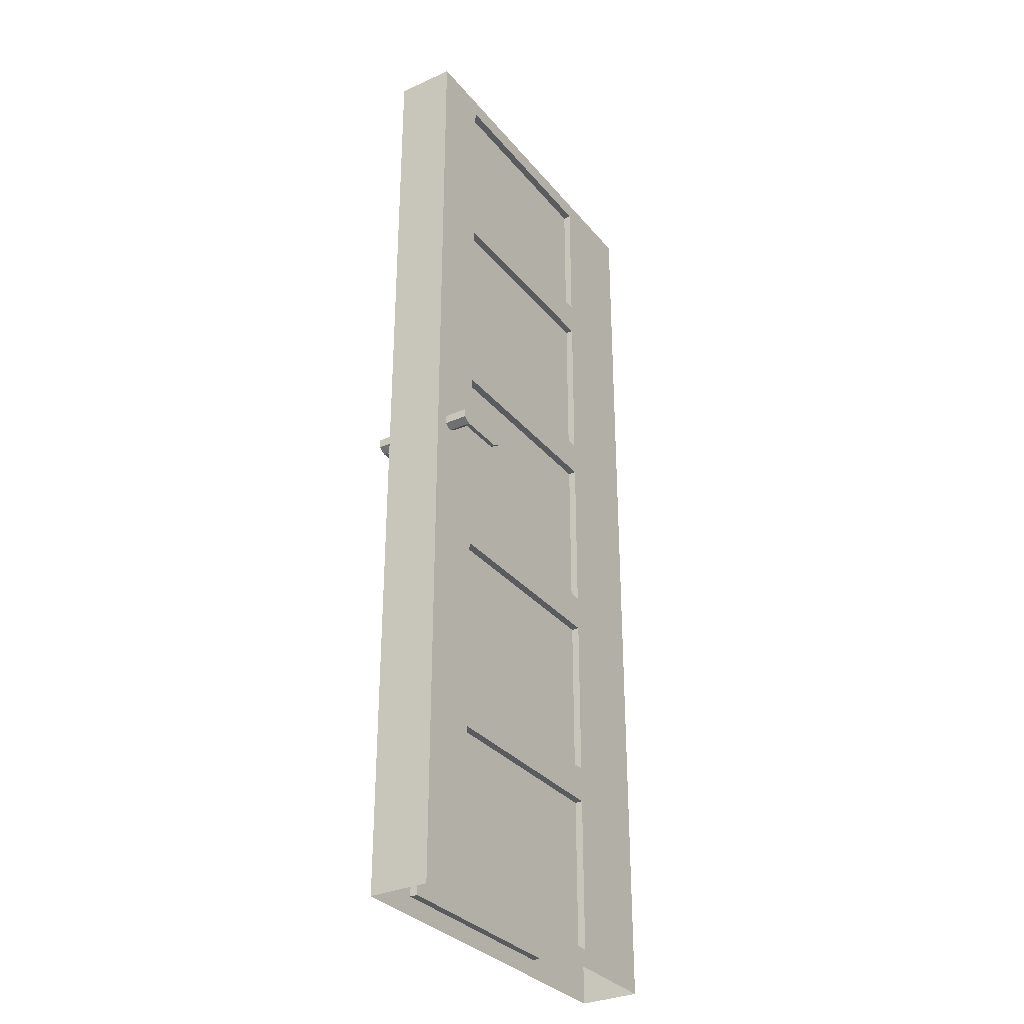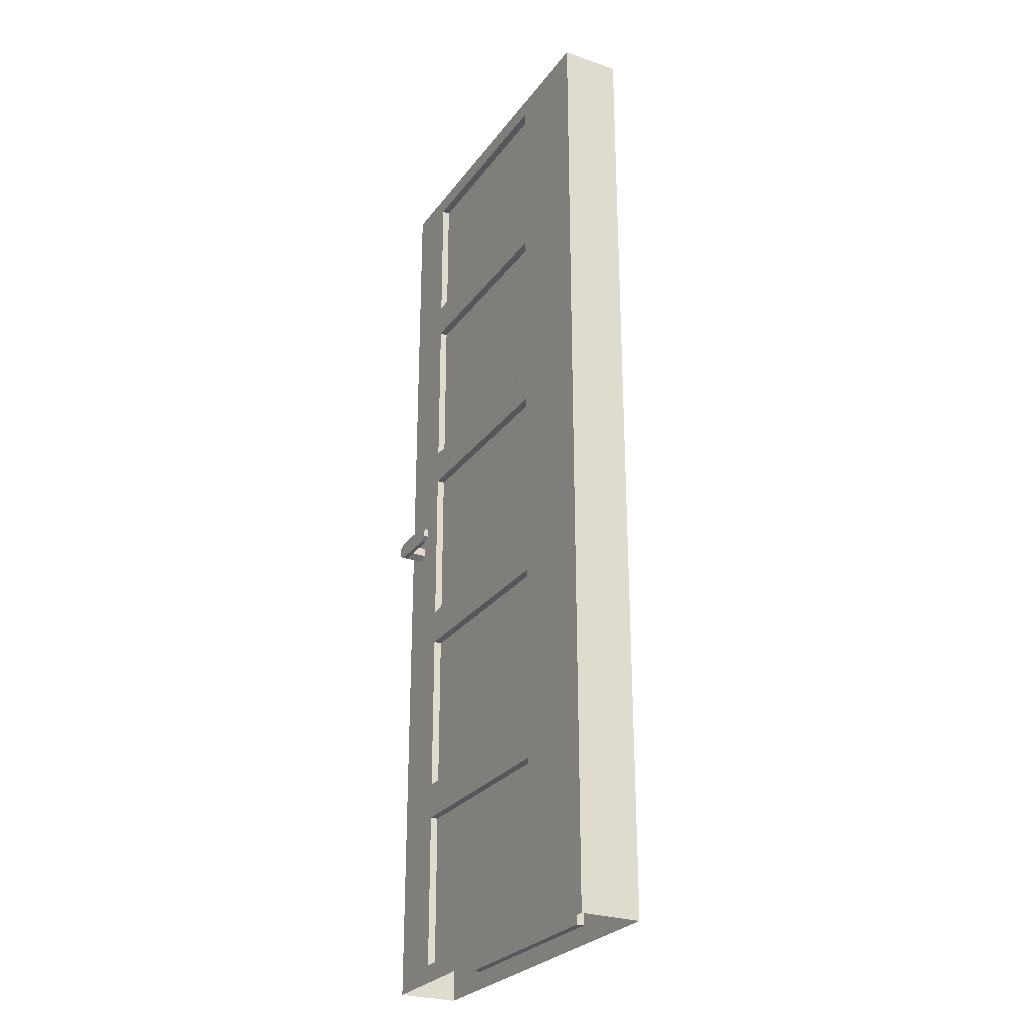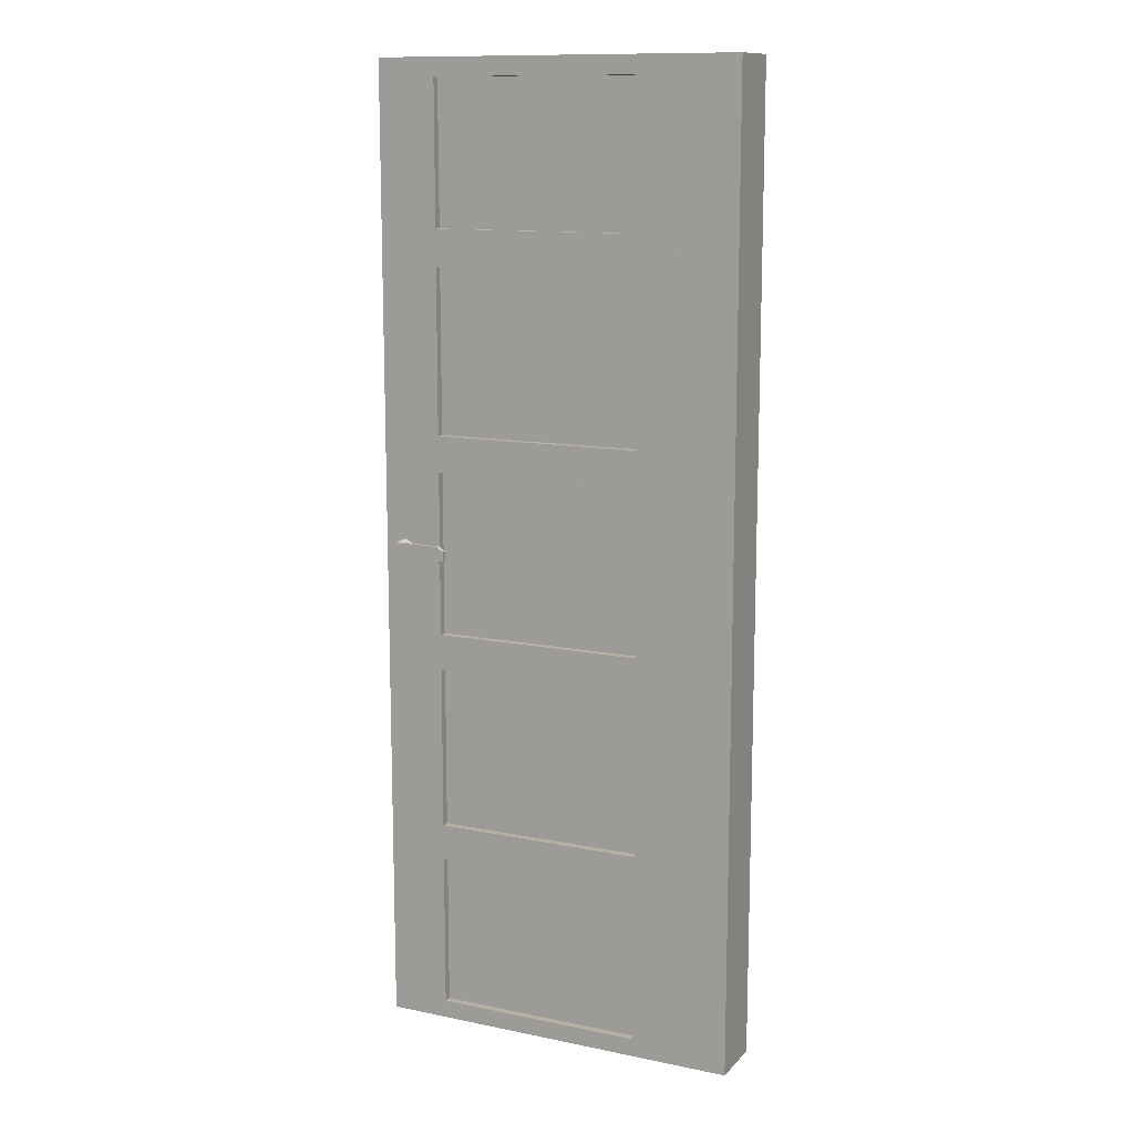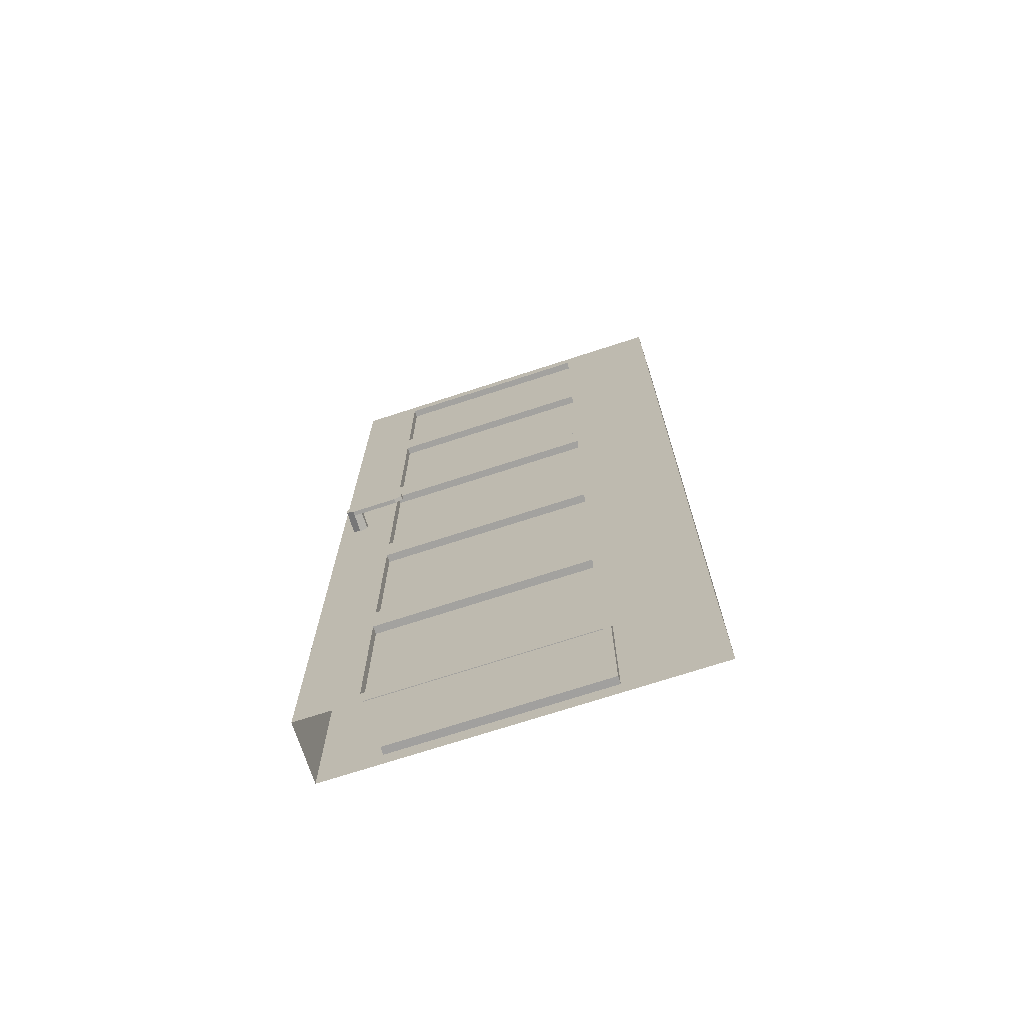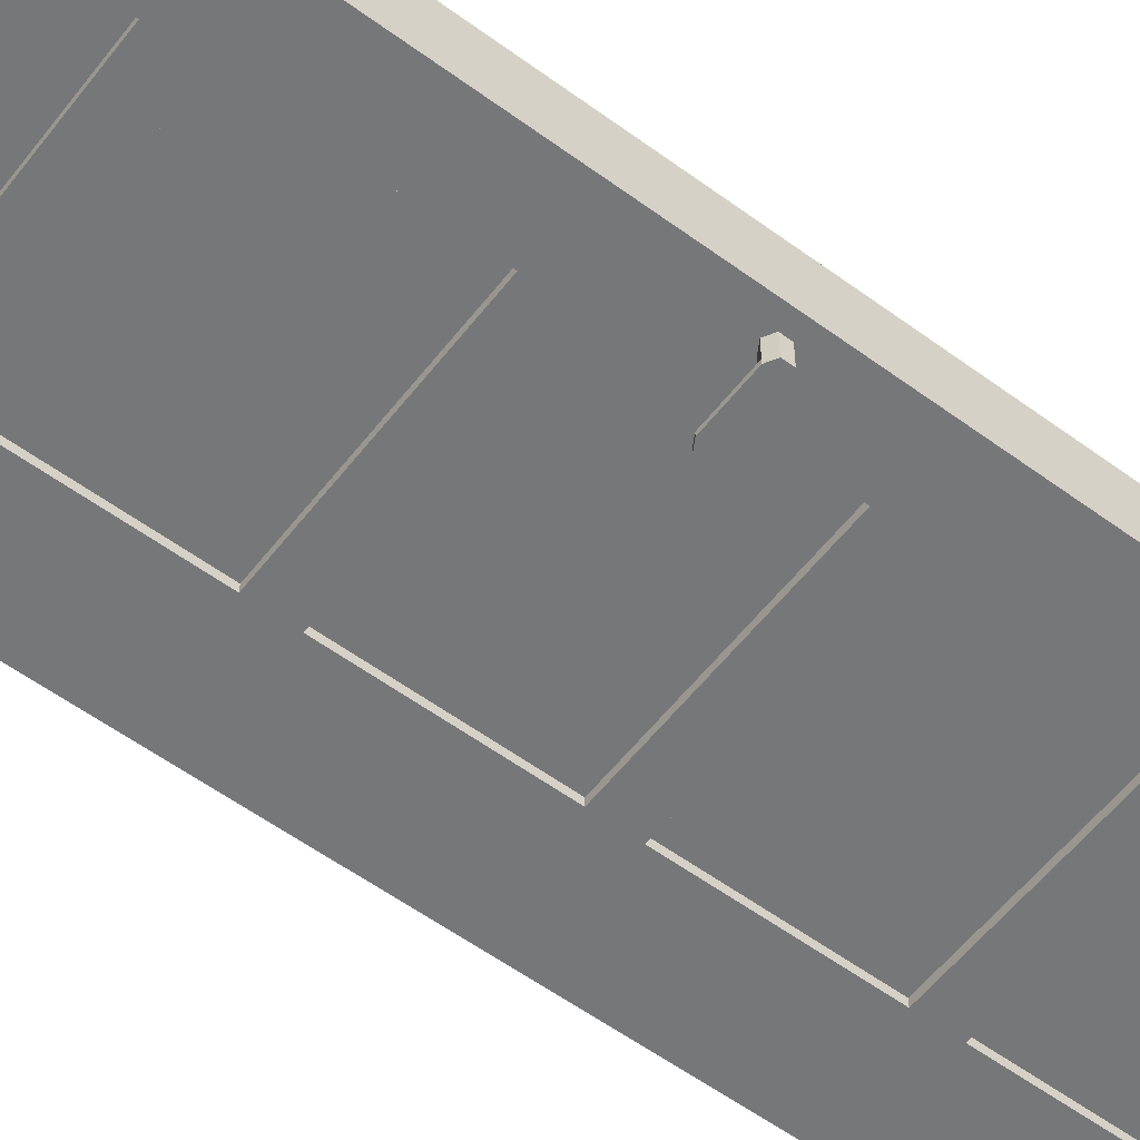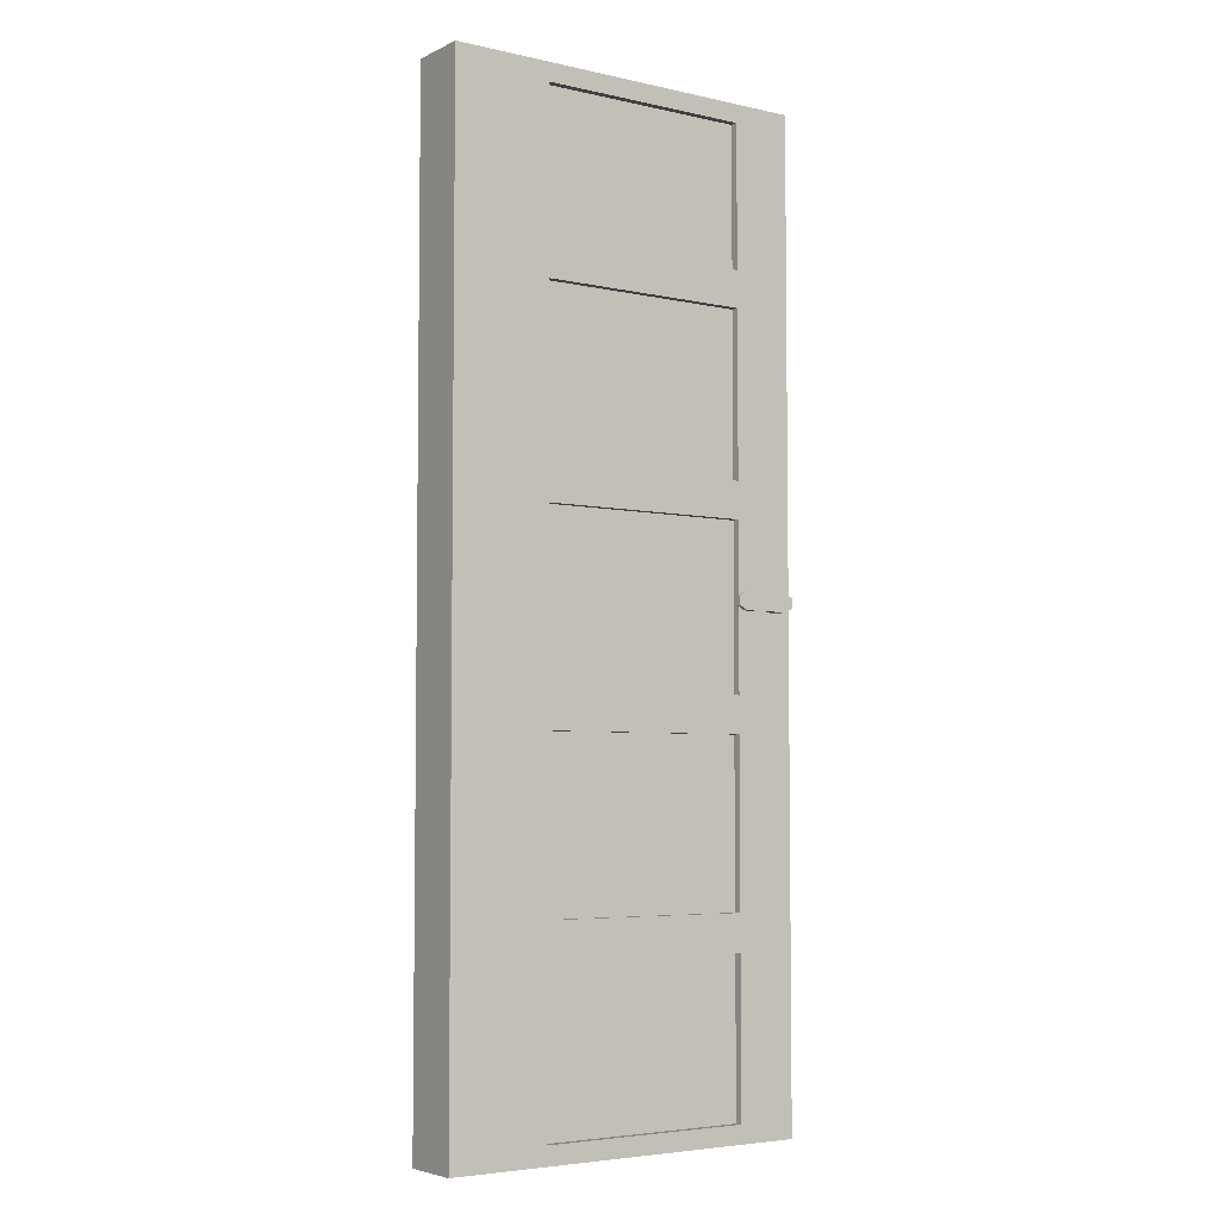
<metadata>
{"format":"obj","ext":"obj","renderer":"f3d","projection":"perspective","resolution":1024,"background":"white","views":[{"elev":-31.8,"azim":-57.6,"up":"+Y"},{"elev":-26.9,"azim":61.8,"up":"+Y"},{"elev":12.3,"azim":25.7,"up":"+Y"},{"elev":-72.1,"azim":18.0,"up":"+Y"},{"elev":-57.0,"azim":-127.4,"up":"+Z"},{"elev":-4.8,"azim":144.9,"up":"+Y"}]}
</metadata>
<code>
o Porta.002_Cube.007
v 2.938 -0.4713 -0.04324
v 2.938 -0.4713 0.000922
v 2.922 -0.462 -0.04324
v 2.922 -0.462 0.000922
v 2.922 -0.4435 -0.04324
v 2.922 -0.4435 0.000922
v 2.938 -0.4343 -0.04324
v 2.938 -0.4343 0.000922
v 2.954 -0.4435 -0.04324
v 2.954 -0.4435 0.000922
v 2.954 -0.462 -0.04324
v 2.954 -0.462 0.000922
v 2.922 -0.462 0.01024
v 2.938 -0.4713 0.01024
v 2.922 -0.4435 0.01024
v 2.938 -0.4343 0.01024
v 2.954 -0.4435 0.01024
v 2.954 -0.462 0.01024
v 3.054 -0.4435 0.000922
v 3.038 -0.4343 0.000922
v 3.054 -0.462 0.000922
v 3.038 -0.4713 0.000922
v 3.054 -0.4435 0.01024
v 3.038 -0.4343 0.01024
v 3.054 -0.462 0.01024
v 3.038 -0.4713 0.01024
v 2.938 -0.4343 -0.1596
v 2.938 -0.4343 -0.2038
v 2.922 -0.4435 -0.1596
v 2.922 -0.4435 -0.2038
v 2.922 -0.462 -0.1596
v 2.922 -0.462 -0.2038
v 2.938 -0.4713 -0.1596
v 2.938 -0.4713 -0.2038
v 2.954 -0.462 -0.1596
v 2.954 -0.462 -0.2038
v 2.954 -0.4435 -0.1596
v 2.954 -0.4435 -0.2038
v 2.922 -0.4435 -0.2131
v 2.938 -0.4343 -0.2131
v 2.922 -0.462 -0.2131
v 2.938 -0.4713 -0.2131
v 2.954 -0.462 -0.2131
v 2.954 -0.4435 -0.2131
v 3.054 -0.462 -0.2038
v 3.038 -0.4713 -0.2038
v 3.054 -0.4435 -0.2038
v 3.038 -0.4343 -0.2038
v 3.054 -0.462 -0.2131
v 3.038 -0.4713 -0.2131
v 3.054 -0.4435 -0.2131
v 3.038 -0.4343 -0.2131
v 2.893 -1.099 -0.165
v 2.893 -1.505 -0.03867
v 3.679 -1.099 -0.03867
v 3.679 -1.505 -0.165
v 3.679 -1.505 -0.03867
v 3.679 -1.099 -0.165
v 2.893 -1.505 -0.165
v 2.893 -1.099 -0.03867
v 3.509 -1.099 -0.03867
v 3.509 -1.099 -0.165
v 3.509 -1.505 -0.165
v 3.509 -1.505 -0.03867
v 2.98 -1.099 -0.03867
v 2.98 -1.099 -0.165
v 2.98 -1.505 -0.165
v 2.98 -1.505 -0.03867
v 3.02 -1.137 -0.03867
v 3.47 -1.137 -0.03867
v 3.02 -1.137 -0.165
v 3.47 -1.137 -0.165
v 3.02 -1.467 -0.165
v 3.47 -1.467 -0.165
v 3.02 -1.467 -0.03867
v 3.47 -1.467 -0.03867
v 3.02 -1.137 -0.05493
v 3.47 -1.137 -0.05493
v 3.02 -1.137 -0.1488
v 3.47 -1.137 -0.1488
v 3.02 -1.467 -0.1488
v 3.47 -1.467 -0.1488
v 3.02 -1.467 -0.05493
v 3.47 -1.467 -0.05493
v 2.893 -0.6736 -0.165
v 2.893 -1.099 -0.03867
v 3.679 -0.6736 -0.03867
v 3.679 -1.099 -0.165
v 3.679 -1.099 -0.03867
v 3.679 -0.6736 -0.165
v 2.893 -1.099 -0.165
v 2.893 -0.6736 -0.03867
v 3.509 -0.6736 -0.03867
v 3.509 -0.6736 -0.165
v 3.509 -1.099 -0.165
v 3.509 -1.099 -0.03867
v 2.98 -0.6736 -0.03867
v 2.98 -0.6736 -0.165
v 2.98 -1.099 -0.165
v 2.98 -1.099 -0.03867
v 3.02 -0.7121 -0.03867
v 3.47 -0.7121 -0.03867
v 3.02 -0.7121 -0.165
v 3.47 -0.7121 -0.165
v 3.02 -1.06 -0.165
v 3.47 -1.06 -0.165
v 3.02 -1.06 -0.03867
v 3.47 -1.06 -0.03867
v 3.02 -0.7122 -0.05493
v 3.47 -0.7122 -0.05493
v 3.02 -0.7122 -0.1488
v 3.47 -0.7122 -0.1488
v 3.02 -1.06 -0.1488
v 3.47 -1.06 -0.1488
v 3.02 -1.06 -0.05493
v 3.47 -1.06 -0.05493
v 2.893 -0.2485 -0.165
v 2.893 -0.6736 -0.03867
v 3.679 -0.2485 -0.03867
v 3.679 -0.6736 -0.165
v 3.679 -0.6736 -0.03867
v 3.679 -0.2485 -0.165
v 2.893 -0.6736 -0.165
v 2.893 -0.2485 -0.03867
v 3.509 -0.2485 -0.03867
v 3.509 -0.2485 -0.165
v 3.509 -0.6736 -0.165
v 3.509 -0.6736 -0.03867
v 2.98 -0.2485 -0.03867
v 2.98 -0.2485 -0.165
v 2.98 -0.6736 -0.165
v 2.98 -0.6736 -0.03867
v 3.02 -0.287 -0.03867
v 3.47 -0.287 -0.03867
v 3.02 -0.287 -0.165
v 3.47 -0.287 -0.165
v 3.02 -0.6351 -0.165
v 3.47 -0.6351 -0.165
v 3.02 -0.6351 -0.03867
v 3.47 -0.6351 -0.03867
v 3.02 -0.2871 -0.05493
v 3.47 -0.2871 -0.05493
v 3.02 -0.2871 -0.1488
v 3.47 -0.2871 -0.1488
v 3.02 -0.6352 -0.1488
v 3.47 -0.6352 -0.1488
v 3.02 -0.6352 -0.05493
v 3.47 -0.6352 -0.05493
v 2.893 0.1766 -0.165
v 2.893 -0.2485 -0.03867
v 3.679 0.1766 -0.03867
v 3.679 -0.2485 -0.165
v 3.679 -0.2485 -0.03867
v 3.679 0.1766 -0.165
v 2.893 -0.2485 -0.165
v 2.893 0.1766 -0.03867
v 3.509 0.1766 -0.03867
v 3.509 0.1766 -0.165
v 3.509 -0.2485 -0.165
v 3.509 -0.2485 -0.03867
v 2.98 0.1766 -0.03867
v 2.98 0.1766 -0.165
v 2.98 -0.2485 -0.165
v 2.98 -0.2485 -0.03867
v 3.02 0.1381 -0.03867
v 3.47 0.1381 -0.03867
v 3.02 0.1381 -0.165
v 3.47 0.1381 -0.165
v 3.02 -0.21 -0.165
v 3.47 -0.21 -0.165
v 3.02 -0.21 -0.03867
v 3.47 -0.21 -0.03867
v 3.02 0.138 -0.05493
v 3.47 0.138 -0.05493
v 3.02 0.138 -0.1488
v 3.47 0.138 -0.1488
v 3.02 -0.2101 -0.1488
v 3.47 -0.2101 -0.1488
v 3.02 -0.2101 -0.05493
v 3.47 -0.2101 -0.05493
v 2.893 0.5546 -0.165
v 2.893 0.1766 -0.03867
v 3.679 0.5546 -0.03867
v 3.679 0.1766 -0.165
v 3.679 0.1766 -0.03867
v 3.679 0.5546 -0.165
v 2.893 0.1766 -0.165
v 2.893 0.5546 -0.03867
v 3.509 0.5546 -0.03867
v 3.509 0.5546 -0.165
v 3.509 0.1766 -0.165
v 3.509 0.1766 -0.03867
v 2.98 0.5546 -0.03867
v 2.98 0.5546 -0.165
v 2.98 0.1766 -0.165
v 2.98 0.1766 -0.03867
v 3.02 0.5161 -0.03867
v 3.47 0.5161 -0.03867
v 3.02 0.5161 -0.165
v 3.47 0.5161 -0.165
v 3.02 0.2151 -0.165
v 3.47 0.2151 -0.165
v 3.02 0.2151 -0.03867
v 3.47 0.2151 -0.03867
v 3.02 0.516 -0.05493
v 3.47 0.516 -0.05493
v 3.02 0.516 -0.1488
v 3.47 0.516 -0.1488
v 3.02 0.2149 -0.1488
v 3.47 0.2149 -0.1488
v 3.02 0.2149 -0.05493
v 3.47 0.2149 -0.05493
f 68 65 60 54
f 66 53 60 65
f 63 62 58 56
f 56 58 55 57
f 54 60 53 59
f 66 62 72 71
f 58 62 61 55
f 57 55 61 64
f 59 53 66 67
f 62 66 65 61
f 67 66 71 73
f 76 70 78 84
f 69 75 83 77
f 64 61 70 76
f 62 63 74 72
f 63 67 73 74
f 61 65 69 70
f 65 68 75 69
f 68 64 76 75
f 81 79 80 82
f 84 78 77 83
f 75 76 84 83
f 71 72 80 79
f 73 71 79 81
f 72 74 82 80
f 74 73 81 82
f 70 69 77 78
f 100 97 92 86
f 98 85 92 97
f 95 94 90 88
f 88 90 87 89
f 86 92 85 91
f 98 94 104 103
f 90 94 93 87
f 89 87 93 96
f 91 85 98 99
f 94 98 97 93
f 99 98 103 105
f 108 102 110 116
f 101 107 115 109
f 96 93 102 108
f 94 95 106 104
f 95 99 105 106
f 93 97 101 102
f 97 100 107 101
f 100 96 108 107
f 113 111 112 114
f 116 110 109 115
f 107 108 116 115
f 103 104 112 111
f 105 103 111 113
f 104 106 114 112
f 106 105 113 114
f 102 101 109 110
f 132 129 124 118
f 130 117 124 129
f 127 126 122 120
f 120 122 119 121
f 118 124 117 123
f 130 126 136 135
f 122 126 125 119
f 121 119 125 128
f 123 117 130 131
f 126 130 129 125
f 131 130 135 137
f 140 134 142 148
f 133 139 147 141
f 128 125 134 140
f 126 127 138 136
f 127 131 137 138
f 125 129 133 134
f 129 132 139 133
f 132 128 140 139
f 145 143 144 146
f 148 142 141 147
f 139 140 148 147
f 135 136 144 143
f 137 135 143 145
f 136 138 146 144
f 138 137 145 146
f 134 133 141 142
f 164 161 156 150
f 162 149 156 161
f 159 158 154 152
f 152 154 151 153
f 150 156 149 155
f 162 158 168 167
f 154 158 157 151
f 153 151 157 160
f 155 149 162 163
f 158 162 161 157
f 163 162 167 169
f 172 166 174 180
f 165 171 179 173
f 160 157 166 172
f 158 159 170 168
f 159 163 169 170
f 157 161 165 166
f 161 164 171 165
f 164 160 172 171
f 177 175 176 178
f 180 174 173 179
f 171 172 180 179
f 167 168 176 175
f 169 167 175 177
f 168 170 178 176
f 170 169 177 178
f 166 165 173 174
f 196 193 188 182
f 194 181 188 193
f 191 190 186 184
f 184 186 183 185
f 182 188 181 187
f 194 190 200 199
f 186 190 189 183
f 185 183 189 192
f 187 181 194 195
f 190 194 193 189
f 195 194 199 201
f 204 198 206 212
f 197 203 211 205
f 192 189 198 204
f 190 191 202 200
f 191 195 201 202
f 189 193 197 198
f 193 196 203 197
f 196 192 204 203
f 209 207 208 210
f 212 206 205 211
f 203 204 212 211
f 199 200 208 207
f 201 199 207 209
f 200 202 210 208
f 202 201 209 210
f 198 197 205 206
f 1 2 4 3
f 3 4 6 5
f 5 6 8 7
f 7 8 10 9
f 4 2 14 13
f 11 12 2 1
f 9 10 12 11
f 13 14 18 17 16 15
f 8 6 15 16
f 2 12 21 22
f 16 17 23 24
f 6 4 13 15
f 18 14 26 25
f 22 21 25 26
f 19 20 24 23
f 21 19 23 25
f 14 2 22 26
f 17 18 25 23
f 10 8 20 19
f 8 16 24 20
f 12 10 19 21
f 27 28 30 29
f 29 30 32 31
f 31 32 34 33
f 33 34 36 35
f 30 28 40 39
f 37 38 28 27
f 35 36 38 37
f 39 40 44 43 42 41
f 34 32 41 42
f 28 38 47 48
f 42 43 49 50
f 32 30 39 41
f 44 40 52 51
f 48 47 51 52
f 45 46 50 49
f 47 45 49 51
f 40 28 48 52
f 43 44 51 49
f 36 34 46 45
f 34 42 50 46
f 38 36 45 47

</code>
